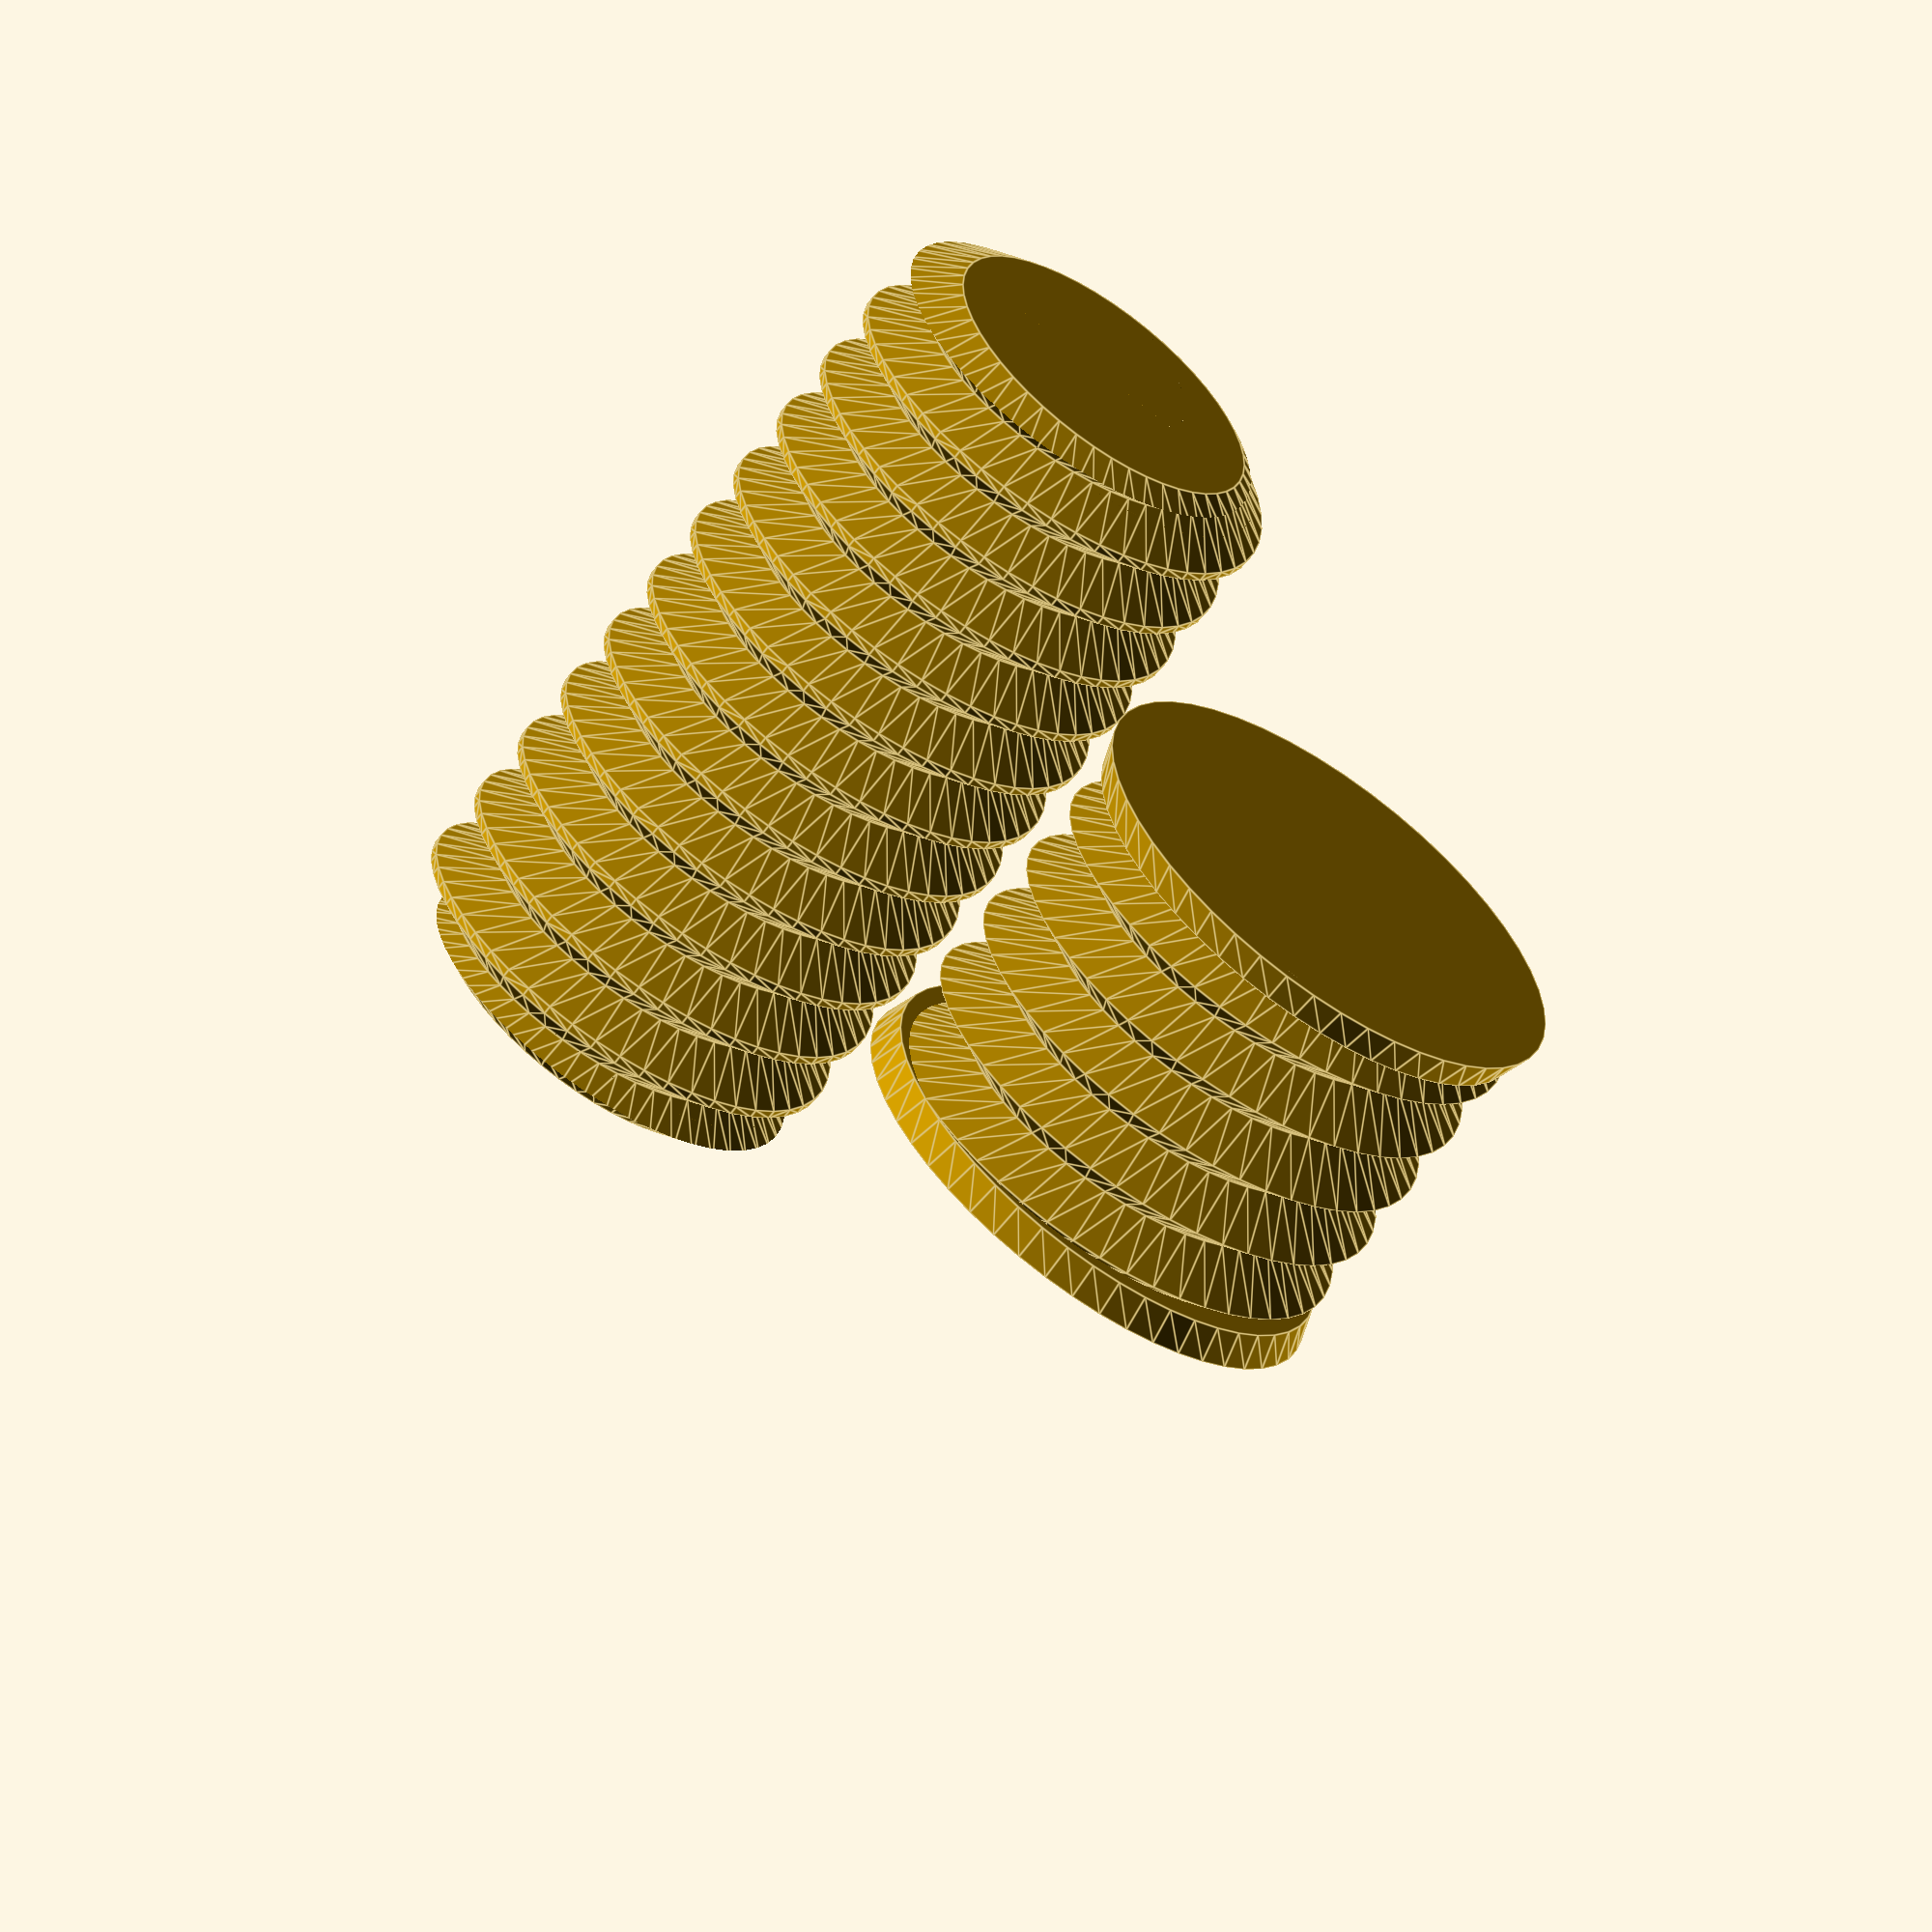
<openscad>
/*
"OpenScad library. Threads for screws and nuts V1" 
by ANDRES ROMAN (AKA Cuiso) September 2018

-> V1.2 30/03/2021 Change Log:
- Since OpenScad version 2021.01 version 1.1 of this library stopped with error. 
The necessary modifications have been made in this version 1.2 
so that it also works with OpenScad 2021.01.
- Due to these necessary modifications, unfortunately now the preview 
time has increased slightly. 
- Remember that if necessary you can increase the speed for previewing and 
rendering using the functions with full parameters and specifying a 
smaller number of the "divs" parameter.
If you prefer, you can also improve the speed at a 
general level by changing the variable "stddivs" 
located on line 167, increasing this variable increases the 
preview and rendering time (and increases the resolution), 
decreasing the value of this variable decreases the time 
preview and the resolution is lowered. 
The default value of 50 is generally adequate and in 
most cases you don't need to worry about this unless 
your computer is really slow, or you want to get really large diameter threads.
This version continues to be compatible with OpenScad versions prior to 2021.01.
- Some warnings that did not affect operation have been removed.
- Some "echo" that did not affect operation have been removed. 
- This version is completely compatible with your projects made 
with previous versions, the name of the library "threads-library-by-cuiso-v1.scad" 
has been kept so you do not have to change anything in your source code, you only 
have to replace the old file "threads-library-by-cuiso-v1.scad" by the new 
"threads-library-by-cuiso-v1.scad" and you are ready to work with OpenScad 2021.01.
- Happy designing !!!

-> V1.1 23/08/2019 Change Log:
-Fixed bug. Using fullparms functions with "divs" no divider of 360 (200 for example) the thread could be incomplete. Now you can use any number of "divs" without problem.
-A small improvement. Now the diameter reductions at the beginning of the screw for easy entry are created with the same level of detail as the rest of the screw.

* Copyright 2018 ANDRES ROMAN (AKA Cuiso)
* Licensed under the Creative Commons - Attribution license.
* This software is free software, you can Share and Adapt under the terms of Attribution
(give appropriate credit).
*   
* you can visit https://creativecommons.org/licenses/by/3.0/ for more details

* This software is distributed WITHOUT ANY WARRANTY.

*/

//For use this library you can put the file threads-library-by-cuiso-v1.scad in the same directory of your proyect and put the line use  in your own .scad file
//You can see examples of use in file examples.scad

/*
This is a library to include threads for screws and nuts in your own designs.

This library is focused to provide simple functions with preset parameters by default,
and not to be too demanding in CPU consumption neither in previsualizacion nor in rendering

This library has been tested printing on PLA with 0.1 layer. Except for smaller diameter
threads layers greater than 0.1 should work well.
Diamaters tested between 3mm and 10mm, but you can use any diameter of your choice. 

Shape of the threads are similar (but not equal) to ISO METRIC threads.
Some tests have been done using screws and nuts printed with this library in
combination with screws and nuts of metal with acceptable results. However, they have
not been exhaustive tests.
*/

/*
>>>>>>>>>>>>>>>>>>>>>>>>>>>>>>>>>>>>>>>>>>>>>>>>>>>>>>
AVAILABLE FUNCTIONS:

BASIC FUNCTIONS (USING PREDEFINED PARAMETERS):

thread_for_screw(diameter, length);
    Generates a screw thread of the diameter indicated by the "diameter" parameter and of the length indicated by "length". This function uses standard pitch values depending on the diameter specified.
    diameter: Free value, in milimeters.
    length: Free value, in milimeters.
    
    Example:
    thread_for_screw(diameter=10, length=30);

thread_for_nut(diameter, length, usrclearance=0);
    Generates a nut thread of the diameter indicated by the "diameter" parameter and of the length indicated by "length". This function uses standard pitch values depending on the diameter specified.
    The generated thread can be subtracted from any element of your design using the operator "difference()", thus obtaining a thread where a screw will fit.
    This function uses standard clearance for adjustment between screw and nut depending on the diameter specified.
    diameter: Free value, in milimeters.
    length: Free value, in milimeters.
    usrclearance: (optional) If the screw fits too tight on the nut you can specify a positive correction value (try 0.1 for example).
    If the screw fits too loose in the nut you can specify a negative correction value (try -0.1 for example).
    
    Example:
    thread_for_nut(diameter=10, length=20);
    

MORE AVAILABLE FUNCTIONS (WITH ADDITIONAL PARAMETERS):

thread_for_screw_fullparm(diameter, length, pitch, divs=50);
    Generates a screw thread of the diameter indicated by the "diameter" parameter and of the length indicated by "length", with pitch indicated by "pitch", and a resolution indicated by "divs". 
    This function allows you to specify a non-standard "pitch" value.
    diameter: Free value, in milimeters.
    length: Free value, in milimeters.
    pitch: Pitch value.
    divs: (optional) you can obtain more or less resolution with parm. Higher values for more resolution (and more rendering time). Default value is 50.
        
    Example:
    thread_for_screw_fullparm(diameter=10, length=30, pitch=2, divs=60);

thread_for_nut_fullparm(diameter, length, usrclearance=0, pitch, divs=50, entry=1);
    Generates a nut thread with additional parameters:
    diameter: Free value, in milimeters.
    length: Free value, in milimeters.
    usrclearance: (optional) If the screw fits too tight on the nut you can specify a positive correction value (try 0.1 for example).
    If the screw fits too loose in the nut you can specify a negative correction value (try -0.1 for example).
    pitch: Pitch value.
    divs: (optional) you can obtain more or less resolution with parm. Higher values for more resolution (and more rendering time). Default value is 50.
    entry: By default, the nut threads include a wider entrance area at the beginning and end to facilitate the introduction of the screw and minimize "elephant foot" problems.
    Specify 1 in entry to use these zones and 0 to not use them.
    
    Example:
    thread_for_nut_fullparm(diameter=10,length=20,usrclearance=0.1,pitch=1.5,divs=60, entry=1);
>>>>>>>>>>>>>>>>>>>>>>>>>>>>>>>>>>>>>>>>>>>>>>>>>>>>>>
*/   

/*
>>>>>>>>>>>>>>>>>>>>>>>>>>>>>>>>>>>>>>>>>>>>>>>>>>>>>>
SOME NOTES:
- At first preview(F5) of the design may appear in console a lot of messages:
"PolySet has nonplanar faces. Attempting alternate construction"
simply ignore those messages, they are not a problem.
In versión 1.2 these messages no longer appear.

- I have no lag problems in preview(F5) mode during the test of this library. If you are suffering lag problems in preview you can try to un-comment the "render()" al lines 286 and 293.
  You can also try decreasing the value of the stddivs variable on line 169 (50 is the default value).

- This library uses by default PITCH values: 
  DIAMETER    PITCH_VALUE
  3mm        0.5mm
  4mm        0.7mm
  5mm        0.8mm
  6mm        1.0mm
  8mm        1.25mm
 10mm        1.5mm
 ...
 24mm        3.0mm
 (complete list defined at get_std_pitch(diam))
>>>>>>>>>>>>>>>>>>>>>>>>>>>>>>>>>>>>>>>>>>>>>>>>>>>>>>
*/


//EXAMPLE FOR CUSTOMIZER:
//1 to draw rod, 0 to not draw rod
drawrod=1; 
//1 to draw nut, 0 to not draw nut
drawnut=1;
diameter=8; 
lengthrod=15; 
lengthnut=7; 
//Example of USE, a rod SCREW:
if(drawrod==1)thread_for_screw(diameter=diameter, length=lengthrod);
//Example of USE, a FEMALE THREAD to be removed (with difference ()) from another figure:
if(drawnut==1)
translate([diameter,1.5*diameter,0]){
thread_for_nut(diameter=diameter, length=lengthnut);
}




//>>>>>>>>>>>>>>>>>>>>>>>>>>>>>>>>>>>>>>>>>>>>>>>>>>>>>>>>>>>>>>>>>>>>>>>>>>>>>>>>>>>
stddivs=50;

module thread_for_screw(diameter, length)
{
stdpitch=get_std_pitch(diameter);
thread_for_screw_cuiso_tec(diameter,length,stdpitch,divdelta=stddivs);
//echo(diameter);echo(stdpitch);
}

module thread_for_nut(diameter, length, usrclearance=0)
{
stdpitch=get_std_pitch(diameter);
stdclearance=get_std_clearance(diameter);

thread_for_nut_cuiso_tec
(diameter+stdclearance+usrclearance,length,stdpitch,divdelta=stddivs,entry=1);
    
//echo(diameter);echo(stdpitch);echo(stdclearance+usrclearance);
}

//>>>>>>>>>>>>>>>>>>>>>>>>>>>>>>>>>>>>>>>>>>>>>>>>>>>>>>>>>>>>>>>>>>>>>>>>>>>>>>>>>>>
module thread_for_screw_fullparm(diameter, length, pitch, divs=50)
{
if(divs<20) thread_for_screw_cuiso_tec(diameter,length,pitch,20);
    else if(divs>360) thread_for_screw_cuiso_tec(diameter,length,pitch,360);
        else thread_for_screw_cuiso_tec(diameter,length,pitch,divs);
}

module thread_for_nut_fullparm(diameter, length, usrclearance=0, pitch, divs=50, entry=1)
{
stdclearance=get_std_clearance(diameter);

if(divs<20)thread_for_nut_cuiso_tec
(diameter+stdclearance+usrclearance,length,pitch,20,entry=entry);
else
if(divs>360)thread_for_nut_cuiso_tec
(diameter+stdclearance+usrclearance,length,pitch,360,entry=entry);
else
thread_for_nut_cuiso_tec
(diameter+stdclearance+usrclearance,length,pitch,divs,entry=entry);
}

//>>>>>>>>>>>>>>>>>>>>>>>>>>>>>>>>>>>>>>>>>>>>>>>>>>>>>>>>>>>>>>>>>>>>>>>>>>>>>>>>>>>
function get_std_pitch(diam) = 
lookup(diam,[[3,0.5],[4,0.7],[5,0.8],[6,1.0],[8,1.25],[10,1.5],
[12,1.75],[14,2.0],[16,2.0],[18,2.5],[20,2.5],[22,2.5],[24,3.0]
]);

function get_std_clearance(diam) = 
lookup(diam,[[3,0.4],[4,0.4],[5,0.5],[6,0.6],[8,0.6],[10,0.6],
[12,0.7],[14,0.7],[16,0.7],[18,0.7],[20,0.8],[22,0.8],[24,0.8]
]);
//>>>>>>>>>>>>>>>>>>>>>>>>>>>>>>>>>>>>>>>>>>>>>>>>>>>>>>>>>>>>>>>>>>>>>>>>>>>>>>>>>>>
module thread_for_screw_cuiso_tec(diameter,lenght,pitch,divdelta){
delta=360/divdelta;
intersection(){
cubointter(long=lenght,pitch=pitch,diameter=diameter,divdeltacube=divdelta);
rosca(long=lenght,p=pitch,delta=delta,diameter=diameter);
}
//#cylinder(d=diameter,h=lenght,$fn=100);
}

module thread_for_nut_cuiso_tec(diameter,lenght,pitch,divdelta,entry){
delta=360/divdelta;
translate([0,0,-0.001])
intersection(){
rosca(long=lenght+0.002,p=pitch,delta=delta,diameter=diameter,nut=1);
cubointter_nut(lenght+0.002,pitch,diameter);
}
if(entry==1){translate([0,0,-0.001])cubointter_nut_entry(lenght+0.002,pitch,diameter,divdeltacube=divdelta);}
//#cylinder(d=diameter,h=lenght,$fn=100);
}

module cubointter(long,pitch,diameter,divdeltacube)
{
longcube=long-pitch;
translate([0,0,longcube/2+pitch/2])cube([diameter,diameter,longcube],center=true);
translate([0,0,longcube+pitch/2])
cylinder(d1=diameter,d2=diameter-2*pitch*0.866,h=pitch/2, $fn=divdeltacube);
cylinder(d2=diameter,d1=diameter-2*pitch*0.866,h=pitch/2, $fn=divdeltacube);
}

module cubointter_nut(long,pitch,diameter)
{
longcube=long;
translate([0,0,longcube/2])cube([diameter,diameter,longcube],center=true);
}

module cubointter_nut_entry(long,pitch,diameter,divdeltacube)
{
longcube=long-0.6;
translate([0,0,longcube])
cylinder(d2=diameter+0.4,d1=diameter,h=0.6, $fn=divdeltacube);
cylinder(d1=diameter+0.4,d2=diameter,h=0.6, $fn=divdeltacube);
}

module rosca(long,p,delta,diameter,nut=0)
{
vueltas=round(long/p+0.5)+1;
translate([0,0,-p/4])
for(v = [0 : 1 : vueltas-1])
translate([0,0,v*p])
vuelta(p=p,delta=delta,diameter=diameter,nut=nut);
}

module vuelta(p,delta,diameter,nut)
{
medio(p=p,delta=delta,diameter=diameter,nut=nut);

translate([0,0.001,0])
rotate([0,180,180])
medio(p=p,delta=delta,diameter=diameter,nut=nut);
}

module medio(p,delta,diameter,nut)
{
if(nut==1)
//render()
hull(){
for(k = [0 : delta : 180])
translate([0,0,k*p/360])rotate([0,0,k])pieza_nut(diameter=diameter, p=p);
translate([0,0,180*p/360])rotate([0,0,180])pieza_nut(diameter=diameter, p=p);
}
else
//render()
hull(){
for(k = [0 : delta : 180])
translate([0,0,k*p/360])rotate([0,0,k])pieza(diameter=diameter, p=p);
translate([0,0,180*p/360])rotate([0,0,180])pieza(diameter=diameter, p=p);
}
}

module pieza(diameter, p)
{
r=diameter/2;
h=p*0.866;
pp=p/2;
pm=-p/2;
hh=r-h;
g=0.001;

rotate([90,0,0])
linear_extrude(height = g, center = true, convexity = 10){
polygon([
    [0,pp],[hh,pp],[r-h/8,p/16],[r-h/8,-p/16],[hh,pm],[0,pm]
    ], 
    [
    [0,1,2,3,4,5]
    ]);
}
}

module pieza_nut(diameter, p)
{
r=diameter/2;
h=p*0.866;
pp=p/2;
pm=-p/2;
hh=r-h;
g=0.001;
    
rotate([90,0,0])
linear_extrude(height = g, center = true, convexity = 10){
polygon([
    [0,pp],[hh,pp],[r,0],[hh,pm],[0,pm]
    ], 
    [
    [0,1,2,3,4]
    ]);
}
}
</openscad>
<views>
elev=243.1 azim=345.2 roll=35.6 proj=o view=edges
</views>
